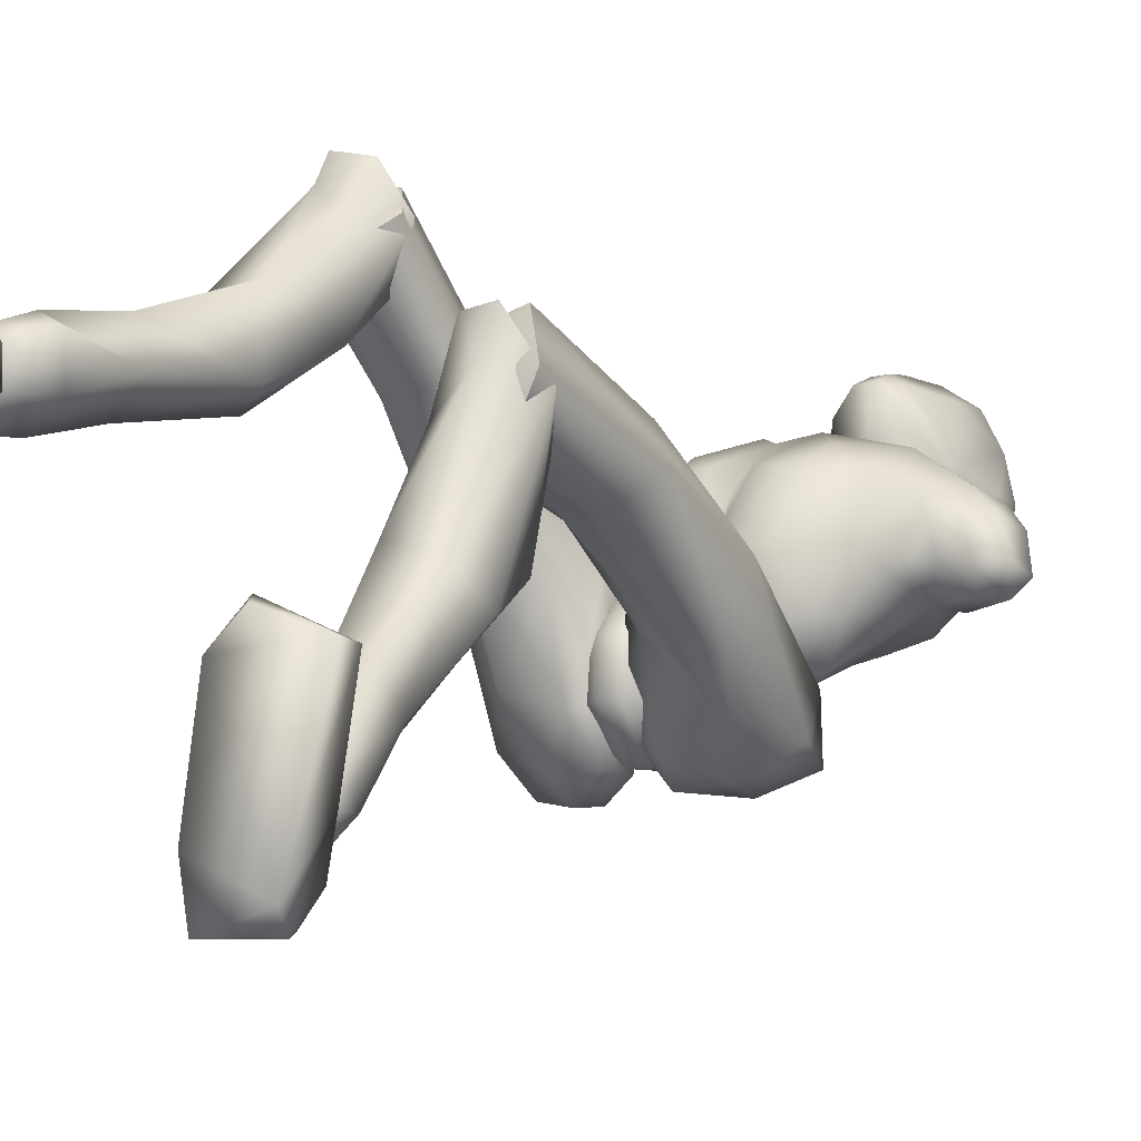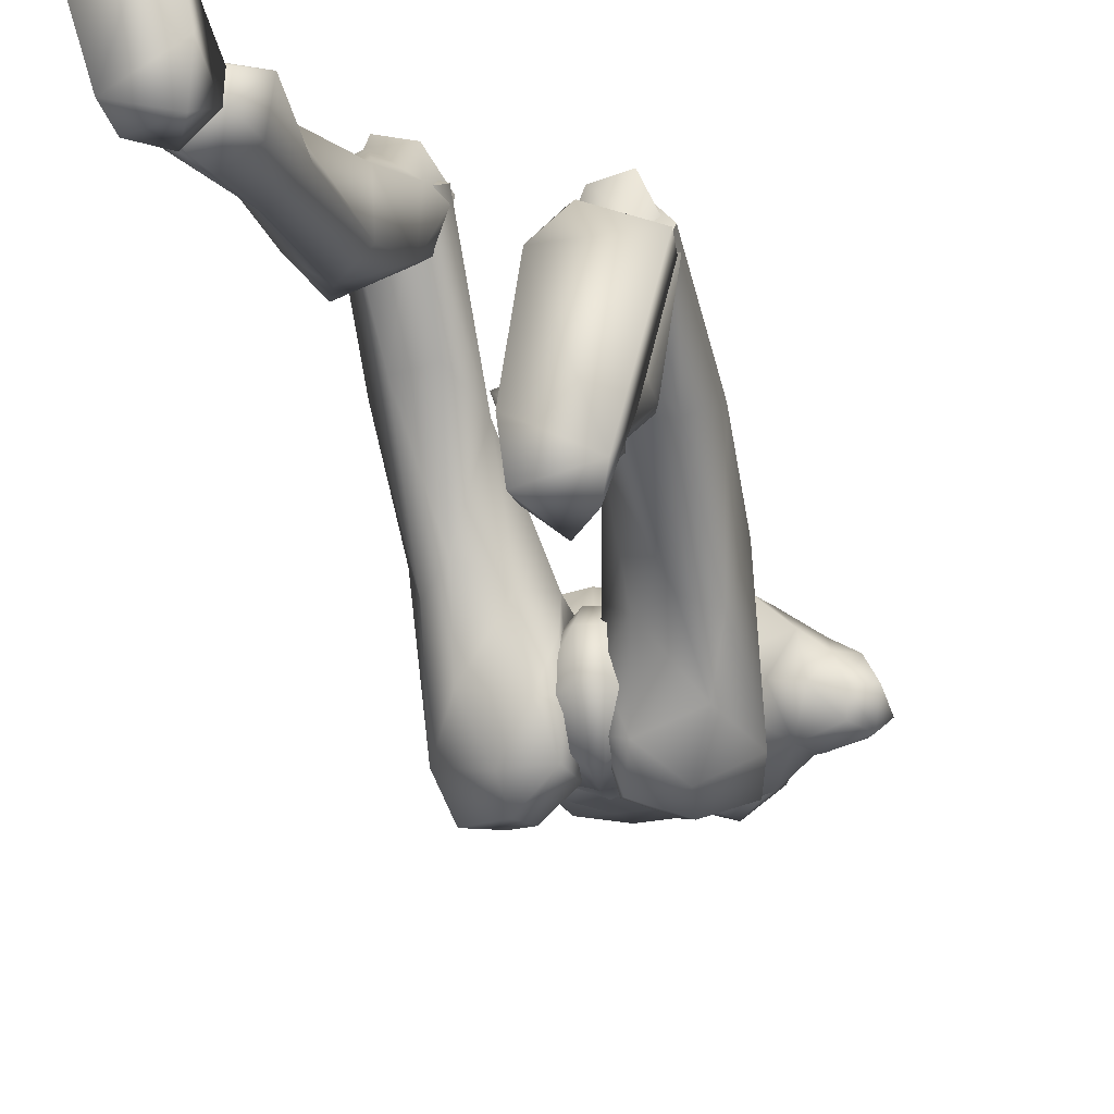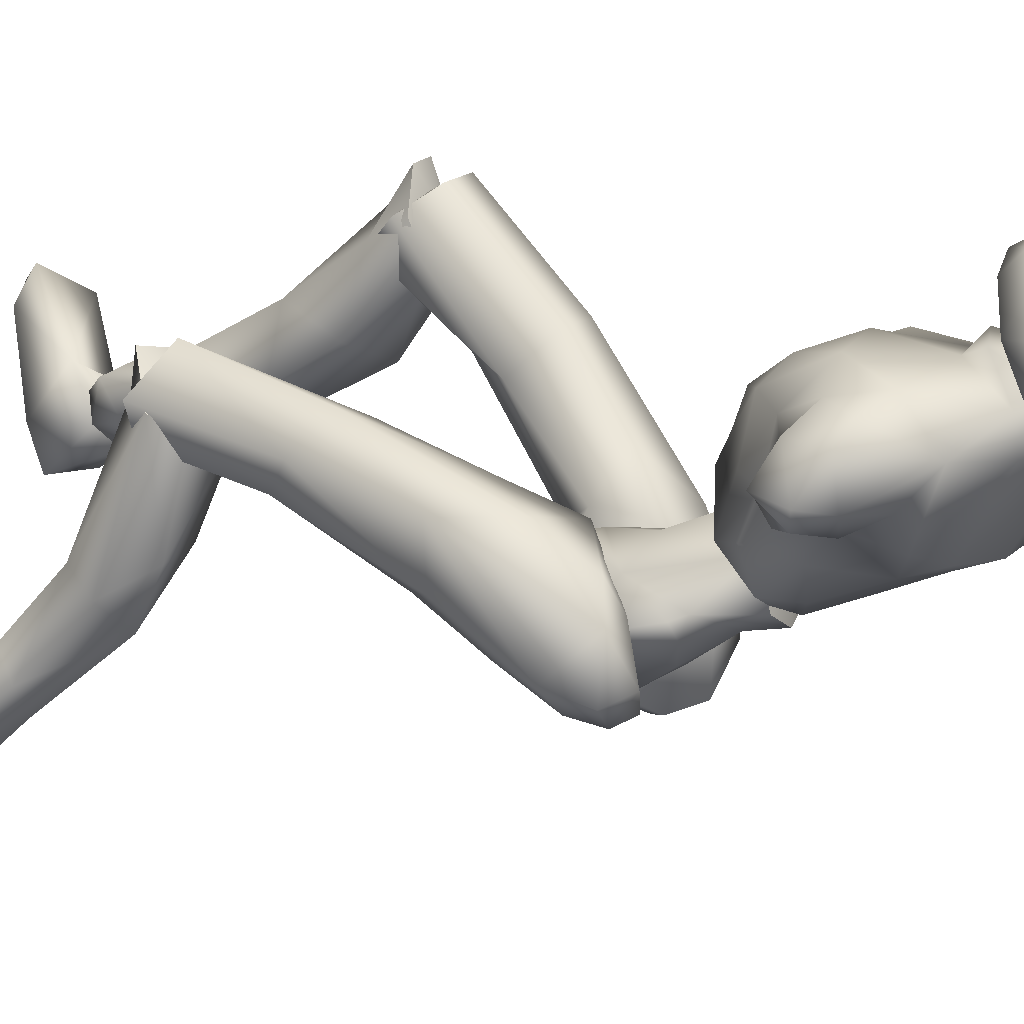
<metadata>
{"format":"obj","ext":"obj","renderer":"f3d","projection":"perspective","resolution":1024,"background":"white","views":[{"elev":-8.1,"azim":31.0,"up":"+Z"},{"elev":-29.1,"azim":12.6,"up":"+Z"},{"elev":3.6,"azim":123.3,"up":"+Z"}]}
</metadata>
<code>
o Melee_Husk
v 2.336 44.66 2.035
v 3.256 41.9 3.738
v 3.639 44.39 1.807
v 0.637 47.66 2.032
v 1.074 47.25 4.656
v 0.5472 42.09 5.39
v -0.02238 39.03 5.398
v -1.424 41.81 5.377
v -3.949 40.87 3.689
v -3.361 46.62 4.626
v -3.815 43.79 1.993
v -3.019 47.14 2.007
v -4.987 43.16 1.748
v -1.647 38.61 4.655
v -0.1198 36.8 5.059
v 0.6967 36.92 5.065
v 1.665 39.08 4.678
v -0.3864 46.24 6.837
v -1.705 46.05 6.828
v 1.206 46.31 4.753
v 0.9108 47.7 2.47
v 3.519 48.5 3.043
v -1.622 46.3 9.381
v -2.871 46.01 7.743
v -1.012 46.27 7.888
v -1.805 45.05 6.552
v -0.4781 44.93 6.537
v 0.7673 45.68 7.703
v 3.816 46.73 5.319
v 4.459 48.22 5.313
v 4.396 51.26 4.528
v 5.991 53.67 6.172
v 5.425 49.79 7.601
v 6.924 51.86 8.214
v 6.664 51.26 10.77
v 8.068 52.13 9.873
v 7.689 53.85 11.49
v 9.356 52.9 10.01
v 8.587 55.78 10.78
v 9.67 55.39 9.469
v 4.651 48.29 8.352
v 10.53 54.02 7.19
v 10.26 51.87 7.87
v 8.839 51.3 7.694
v 8.645 52.11 6.307
v 6.701 58.77 8.998
v 9.127 55.36 6.937
v 9.73 53.48 6.231
v 2.564 46.82 9.863
v 4.9 49.29 11.71
v 5.255 53.38 13.24
v 6.663 56.54 11.84
v 3.002 59.91 10.86
v 1.867 57.01 13.08
v 2.632 58.56 13.4
v 0.06237 57.44 14.26
v 0.02864 57.19 13.3
v -1.816 57.34 13.13
v -1.898 52.84 14.19
v -5.792 54.37 13.36
v -4.206 50.63 13.23
v -2.035 47.99 12.18
v -6.645 57.74 11.99
v 1.169 52.57 14.15
v 2.382 61.7 11.32
v -2.465 60.4 10.92
v -6.348 59.94 9.142
v -2.284 59 13.46
v -1.525 62.05 11.37
v 3.024 49.98 13.15
v 2.164 47.37 11.78
v 0.3947 47.77 12.15
v -0.4934 51.34 13.62
v -0.8119 48.08 11.24
v -0.3732 46.19 9.367
v 1.982 45.7 8.363
v -9.707 57.43 9.647
v -9.567 55.01 10.37
v -8.804 57.47 11.01
v -8.131 55.28 11.66
v -8.338 54.11 10.2
v -7.575 52.57 10.94
v -6.205 50.29 11.84
v -3.855 47.91 11.84
v -4.388 47.45 9.94
v -6.212 49.26 8.472
v -8.64 57.51 7.631
v -9.868 55.45 7.866
v -8.818 53.99 8.352
v -7.527 53.73 8.611
v -6.709 50.89 7.743
v -5.736 47.59 5.425
v -4.048 46.24 8.43
v -3.256 46.71 4.803
v -8.282 55.93 6.795
v -6.299 54.94 6.55
v -6.103 49.17 5.43
v -5.178 49.28 3.139
v -2.767 48.03 2.511
v -5.516 52.15 4.638
v -0.1198 60.05 18.02
v 0.568 62.07 18.37
v -1.19 60.37 17.21
v 0.8406 59.96 18.04
v 1.74 59.87 17.44
v 0.6684 58.48 17.39
v -0.3109 58.61 17.42
v -1.719 59.26 16.07
v -2.041 61.5 15.34
v -2.632 60.52 13.69
v -2.658 62.71 13.61
v -2.899 62.18 11.74
v -2.692 64.84 12.87
v -2.662 64.85 10.86
v -1.777 67.12 12.86
v -0.9661 67.89 10.65
v -0.8196 68.38 12.3
v 1.195 68.95 11.33
v 1.176 68.85 13.98
v 3.253 68.13 12.3
v 1.064 67.79 9.292
v -1.064 64.98 8.904
v -1.706 62.31 10
v -1.585 61.2 10.17
v 0.296 60.77 9.274
v 0.4952 62.11 9.011
v 0.6855 64.74 8.38
v 2.519 68.11 14.77
v 1.212 67.75 17.36
v 2.465 66.39 17.25
v 0.9655 65.21 18.34
v 2.737 63.3 17.06
v -1.205 63.9 17.02
v -1.453 66.79 15.02
v -0.2169 68.25 14.68
v -0.2033 66.82 17.24
v 3.595 66.45 15.05
v 3.75 61.02 13.68
v 4.554 63.72 12.62
v 3.939 61.48 11.18
v 4.563 64.62 10.79
v 2.508 61.72 9.719
v 4.084 66.52 12.65
v 3.465 67.38 10.83
v 2.514 64.53 8.675
v 2.494 60.57 10.1
v 3.316 59.44 13.73
v 2.947 60.47 15.62
v 1.984 58.63 16.24
v 4.749 4.669 -6.942
v 6.415 4.336 -6.4
v 4.743 3.873 -5.451
v 6.321 3.883 -4.624
v 8.201 4.335 -6.132
v 6.392 5.66 -8.032
v -0.1721 35.27 3.415
v 1.197 35.47 3.424
v -0.04507 34.88 0.6383
v 1.222 35.06 0.6469
v -0.2016 37.59 -1.813
v 0.6473 37.71 -1.808
v -0.1791 40.47 -1.693
v 7.506 19.51 10.17
v 6.118 17.81 13.21
v 5.668 17.15 11
v 4.073 18.31 13.08
v 3.146 17.8 8.979
v 2.593 19.9 11.14
v 6.584 14.03 3.186
v 3.608 14.02 4.276
v 2.745 18.53 4.116
v 3.323 21.41 9.082
v 5.43 10.7 -4.322
v 2.982 15.12 0.1371
v 4.972 16.73 -0.08506
v 4.748 9.142 -0.5276
v 3.611 9.75 -2.817
v 4.167 6.834 -5.826
v 5.843 7.304 -7.119
v 3.655 5.022 -4.064
v 5.716 5.624 -2.816
v 6.525 9.721 -0.7273
v 6.791 10.9 -2.685
v 7.186 16.07 1.551
v 6.399 19.56 3.308
v 6.46 21.29 9.344
v 8.122 5.135 -4.521
v 7.863 6.663 -6.023
v 7.762 27.45 8.328
v 5.986 20.16 13.56
v 7.573 18.24 10.77
v 0.8029 35.8 1.665
v 2.43 34.39 3.11
v 0.9355 35.74 4.54
v 1.861 36.76 -1.314
v 0.6324 37.06 -0.8612
v 1.095 39.23 -2.689
v 0.5897 40.88 -1.897
v 2.782 42.54 -2.307
v 3.636 41.52 -2.918
v 4.4 43.49 -1.09
v 6.244 42.56 -1.784
v 6.034 42.78 1.526
v 6.946 39.97 -0.9037
v 7.405 34.51 6.044
v 6.371 34.02 2.627
v 6.269 25.48 6.684
v 6.632 18.27 8.747
v 3.516 18.01 8.365
v 3.94 25.24 6.802
v 4.712 32.05 2.548
v 5.228 36.61 -0.1431
v 3.893 39.34 -2.447
v 3.822 42.52 1.962
v 5.014 42.06 3.751
v 5.509 38.66 6.121
v 0.6428 38.74 5.784
v 2.655 35.37 7.561
v 2.542 28.23 6.88
v 2.638 19.16 10.59
v 3.641 29.32 10.09
v 3.968 20.22 12.95
v 6.118 29.06 10.6
v 0.3265 60.53 13.1
v 0.4558 62.26 10.74
v 2.662 59.95 8.955
v -2.165 60.38 9.009
v -4.937 57.05 5.269
v -6.573 57.58 7.079
v 7.228 54.35 5.906
v 6.532 56.37 6.861
v 4.713 56.18 5.162
v 1.957 56.79 4.601
v -2.13 57.16 4.646
v -2.4 54.55 3.974
v -3.469 50.65 2.811
v -0.8932 48.32 1.94
v 1.743 54.18 3.928
v 2.074 50.15 2.75
v -2.633 35.61 5.488
v -0.9643 36.21 3.592
v -1.156 37.47 6.174
v -1.953 35.7 0.4822
v -0.7313 36.18 0.7749
v -1.137 37.27 -1.851
v -0.6327 39.11 -1.888
v -2.801 40.39 -3.056
v -3.652 39.2 -3.154
v -4.435 41.79 -2.445
v -6.273 40.64 -2.677
v -6.128 42.35 0.1707
v -7.016 38.74 -0.7291
v -7.665 37.05 7.932
v -6.567 35.05 5.138
v -8.133 31.81 13.17
v -6.624 29.31 12.65
v -8.078 24.73 19.55
v -7.095 23.83 17.76
v -3.974 23.43 17.61
v -6.529 27.71 21.2
v -4.301 29.15 12.91
v -4.925 33.27 6.003
v -5.344 36.1 1.519
v -3.938 37.48 -1.747
v -3.927 42.32 0.7268
v -5.16 42.73 2.499
v -5.733 40.78 6.149
v -0.8609 40.7 5.921
v -2.94 38.52 8.992
v -2.877 31.85 11.64
v -3.131 25.47 19.08
v -4.031 34.28 13.98
v -4.499 27.49 20.67
v -6.52 34.28 14.49
v -3.755 23.59 18.01
v -3.131 26.39 19.08
v -4.499 25.75 21.58
v -6.172 23.84 20.23
v -6.529 25.36 21.99
v -8.078 25.67 18.6
v -7.403 17.8 14.44
v -4.38 18.21 15.3
v -3.586 22.25 13.26
v -3.975 26.92 16.62
v -3.959 17.51 11.05
v -5.98 18.9 10.28
v -6.55 11.66 8.922
v -7.045 7.422 7.79
v -5.305 7.513 9.081
v -4.651 11.41 10.6
v -5.673 11.8 12.98
v -7.613 5.552 7.661
v -5.908 5.086 8.983
v -4.688 6.584 11.41
v -6.698 7.659 12.39
v -7.466 12.26 12.65
v -7.837 12.53 10.39
v -8.106 18.98 12.14
v -7.287 22.89 12.27
v -7.095 26.95 17.06
v -5.823 4.973 10.67
v -7.362 5.332 11.49
v -9.173 6.528 11.15
v -9.004 7.301 9.147
v -9.314 5.137 10.02
v -6.131 5.086 8.983
v -7.836 5.552 7.661
v -6.047 4.973 10.67
v -8.851 5.278 9.076
v -8.108 4.842 11.12
v -6.462 3.28 12.2
v -6.187 1.61 6.321
v -5.838 0.7946 9.015
v -6.693 -0.7641 14.92
v -7.922 -0.2706 17.14
v -8.388 -1.237 16.45
v -11.51 -0.8404 15.34
v -11.57 0.6551 15.58
v -10.09 3.152 10.97
v -9.056 2.889 6.607
v -9.432 1.283 7.236
v -7.543 5.016 9.692
v 1.139 39.94 1.412
v 3.062 39.07 0.8206
v 2.859 44.47 0.8933
v 0.05022 42.71 -0.4938
v 6.305 5.359 -9.888
v 5.188 1.039 -10.27
v 4.635 5.001 -8.49
v 4.871 0.8312 -7.46
v 5.101 4.042 -4.946
v 5.755 0.7983 -1.36
v 6.855 1.942 0.6814
v 7.454 0.9082 0.2339
v 10.53 1.426 -0.9463
v 10.41 2.935 -1.056
v 8.75 4.091 -6.121
v 6.571 5.506 -6.364
v 7.308 5.549 -8.452
v 7.87 2.7 -10.3
v 8.424 1.343 -9.313
v 4.521 5.271 -6.825
v -1.04 42.55 -0.5012
v -4.248 43.46 0.845
v -0.9017 45.41 1.108
v -1.22 47.63 1.342
v -2.934 38.22 0.7799
v -1.048 46.35 3.966
v -1.258 39.78 1.472
v -1.224 47.53 4.189
v -5.551 24.97 19.86
v -5.551 26.76 19.33
v 5.04 18.34 11.1
v 0.1878 58.61 12.1
v 5.025 20.16 11.41
f 1 2 3
f 4 5 1
f 5 2 1
f 2 5 6
f 2 6 7
f 6 8 7
f 8 9 7
f 10 9 8
f 9 10 11
f 10 12 11
f 9 11 13
f 9 14 7
f 7 14 15
f 7 15 16
f 17 7 16
f 17 2 7
f 18 6 5
f 6 18 8
f 19 8 18
f 8 19 10
f 20 21 22
f 23 24 25
f 26 25 24
f 26 27 25
f 25 27 28
f 27 20 28
f 28 20 29
f 29 20 22
f 30 29 22
f 30 22 31
f 30 31 32
f 30 32 33
f 33 32 34
f 33 34 35
f 35 34 36
f 35 36 37
f 36 38 37
f 38 39 37
f 38 40 39
f 33 29 30
f 29 33 41
f 33 35 41
f 38 42 40
f 42 38 43
f 44 43 38
f 36 44 38
f 34 44 36
f 34 45 44
f 34 32 45
f 39 40 46
f 46 40 47
f 42 47 40
f 42 48 47
f 43 48 42
f 44 48 43
f 45 48 44
f 29 41 49
f 49 41 50
f 41 35 50
f 50 35 51
f 51 35 37
f 51 37 52
f 39 52 37
f 52 39 46
f 53 52 46
f 54 52 53
f 55 54 53
f 56 54 55
f 57 54 56
f 57 56 58
f 59 57 58
f 58 60 59
f 60 61 59
f 59 61 62
f 52 54 51
f 58 63 60
f 57 64 54
f 65 55 53
f 63 66 67
f 63 58 66
f 58 68 66
f 58 56 68
f 68 69 66
f 51 54 64
f 64 70 51
f 51 70 50
f 50 70 71
f 71 49 50
f 49 71 72
f 71 70 72
f 70 64 72
f 72 64 73
f 57 73 64
f 73 57 59
f 59 62 73
f 74 73 62
f 73 74 72
f 72 74 75
f 72 75 49
f 49 75 76
f 77 78 79
f 79 78 80
f 78 81 80
f 81 82 80
f 82 60 80
f 82 83 60
f 83 61 60
f 83 84 61
f 61 84 62
f 84 85 62
f 23 62 85
f 74 62 23
f 23 25 74
f 25 75 74
f 28 75 25
f 28 76 75
f 29 76 28
f 49 76 29
f 82 86 83
f 86 85 83
f 85 84 83
f 80 60 63
f 63 79 80
f 79 63 67
f 79 67 77
f 77 67 87
f 87 88 77
f 88 78 77
f 88 89 78
f 89 81 78
f 89 90 81
f 90 82 81
f 90 91 82
f 91 86 82
f 91 92 86
f 86 92 85
f 93 85 92
f 23 85 93
f 93 24 23
f 93 92 24
f 24 92 94
f 94 26 24
f 95 88 87
f 88 95 89
f 95 90 89
f 96 90 95
f 96 91 90
f 96 97 91
f 92 91 97
f 92 97 98
f 94 92 98
f 99 94 98
f 98 97 100
f 100 97 96
f 101 102 103
f 102 104 105
f 101 104 102
f 101 106 104
f 107 106 101
f 107 101 103
f 108 107 103
f 109 108 103
f 108 109 110
f 109 111 110
f 111 112 110
f 111 113 112
f 112 113 114
f 114 113 115
f 116 114 115
f 116 115 117
f 118 116 117
f 118 117 119
f 118 119 120
f 116 118 121
f 116 121 122
f 114 116 122
f 114 122 123
f 123 112 114
f 123 124 112
f 124 110 112
f 125 124 123
f 126 125 123
f 123 127 126
f 122 127 123
f 122 121 127
f 120 119 128
f 129 128 119
f 129 130 128
f 130 129 131
f 131 132 130
f 132 131 102
f 131 133 102
f 103 102 133
f 103 133 109
f 133 111 109
f 133 134 111
f 111 134 113
f 113 134 115
f 115 134 117
f 117 134 135
f 119 117 135
f 135 129 119
f 129 135 136
f 129 136 131
f 136 133 131
f 134 133 136
f 134 136 135
f 130 132 137
f 132 138 137
f 138 139 137
f 139 138 140
f 139 140 141
f 140 142 141
f 139 141 143
f 139 143 137
f 128 130 137
f 137 120 128
f 137 143 120
f 143 144 120
f 141 144 143
f 144 141 145
f 145 141 142
f 145 142 127
f 127 142 126
f 126 142 125
f 125 142 146
f 146 142 140
f 147 146 140
f 147 140 138
f 138 148 147
f 138 132 148
f 132 105 148
f 102 105 132
f 121 145 127
f 144 145 121
f 118 144 121
f 144 118 120
f 148 149 147
f 149 148 105
f 149 105 106
f 104 106 105
f 150 151 152
f 152 151 153
f 153 151 154
f 154 151 155
f 155 151 150
f 14 156 15
f 156 157 15
f 16 15 157
f 157 17 16
f 156 158 157
f 159 157 158
f 158 160 159
f 161 159 160
f 161 160 162
f 163 164 165
f 166 165 164
f 165 166 167
f 168 167 166
f 163 165 169
f 165 170 169
f 165 167 170
f 170 167 171
f 168 171 167
f 172 171 168
f 173 174 175
f 175 174 171
f 170 171 174
f 176 169 170
f 170 174 176
f 176 174 177
f 173 177 174
f 177 173 178
f 173 179 178
f 179 155 150
f 178 179 150
f 150 180 178
f 180 177 178
f 181 177 180
f 181 176 177
f 182 176 181
f 182 169 176
f 169 182 183
f 169 183 184
f 175 184 183
f 184 175 185
f 171 185 175
f 171 172 185
f 172 186 185
f 186 163 185
f 184 185 163
f 184 163 169
f 183 173 175
f 152 180 150
f 180 152 153
f 181 180 153
f 187 181 153
f 181 187 182
f 182 187 183
f 183 187 188
f 173 183 188
f 179 173 188
f 188 155 179
f 154 155 188
f 187 154 188
f 187 153 154
f 189 190 191
f 192 193 194
f 192 195 193
f 192 196 195
f 197 195 196
f 196 198 197
f 198 199 197
f 199 200 197
f 199 201 200
f 202 200 201
f 202 201 203
f 204 202 203
f 204 203 205
f 206 204 205
f 189 206 205
f 189 207 206
f 207 189 191
f 191 208 207
f 208 209 207
f 207 209 210
f 207 210 211
f 206 207 211
f 211 212 206
f 204 206 212
f 212 213 204
f 213 202 204
f 200 202 213
f 197 200 213
f 195 197 213
f 195 213 212
f 212 193 195
f 211 193 212
f 201 214 203
f 215 203 214
f 215 216 203
f 216 215 217
f 217 218 216
f 194 218 217
f 218 194 219
f 194 193 219
f 219 193 211
f 219 211 210
f 210 209 219
f 209 220 219
f 219 220 221
f 222 221 220
f 222 190 221
f 190 223 221
f 189 223 190
f 189 205 223
f 223 205 216
f 203 216 205
f 216 218 223
f 221 223 218
f 221 218 219
f 215 214 217
f 224 55 65
f 224 56 55
f 56 224 68
f 68 224 69
f 69 224 225
f 224 65 225
f 53 46 226
f 65 53 226
f 226 225 65
f 227 225 226
f 225 227 69
f 66 69 227
f 67 66 227
f 67 227 228
f 229 67 228
f 228 96 229
f 229 96 95
f 87 229 95
f 87 67 229
f 230 48 45
f 48 230 47
f 231 47 230
f 46 47 231
f 46 231 232
f 46 232 226
f 226 232 233
f 226 233 227
f 234 227 233
f 228 227 234
f 235 228 234
f 96 228 235
f 100 96 235
f 100 235 236
f 236 98 100
f 236 99 98
f 237 99 236
f 237 236 235
f 238 237 235
f 235 234 238
f 233 238 234
f 232 238 233
f 232 32 238
f 32 232 231
f 32 231 230
f 32 230 45
f 32 31 238
f 238 31 239
f 22 239 31
f 21 239 22
f 21 237 239
f 239 237 238
f 240 241 242
f 243 241 240
f 244 241 243
f 243 245 244
f 246 244 245
f 247 246 245
f 248 247 245
f 247 248 249
f 250 249 248
f 249 250 251
f 250 252 251
f 251 252 253
f 252 254 253
f 254 255 253
f 255 254 256
f 255 256 257
f 258 257 256
f 259 258 256
f 260 255 257
f 259 256 261
f 261 256 262
f 256 254 262
f 263 262 254
f 254 252 263
f 264 263 252
f 250 264 252
f 250 248 264
f 248 245 264
f 245 243 264
f 264 243 263
f 240 263 243
f 240 262 263
f 265 249 251
f 251 266 265
f 267 266 251
f 266 267 268
f 269 268 267
f 269 242 268
f 242 269 270
f 240 242 270
f 240 270 262
f 262 270 261
f 259 261 270
f 271 259 270
f 270 272 271
f 273 271 272
f 260 273 272
f 274 260 272
f 274 255 260
f 253 255 274
f 253 274 267
f 267 251 253
f 269 272 270
f 274 272 269
f 269 267 274
f 265 266 268
f 275 276 277
f 277 278 275
f 278 277 279
f 279 280 278
f 278 280 281
f 282 278 281
f 275 278 282
f 275 282 283
f 283 276 275
f 283 284 276
f 283 282 285
f 285 286 283
f 285 287 286
f 288 287 289
f 287 290 289
f 290 287 285
f 285 291 290
f 285 282 291
f 281 291 282
f 292 288 293
f 288 289 293
f 294 293 289
f 290 294 289
f 290 295 294
f 291 295 290
f 291 296 295
f 281 296 291
f 296 281 297
f 297 281 298
f 298 286 297
f 286 298 299
f 299 283 286
f 284 283 299
f 300 284 299
f 280 300 299
f 299 298 280
f 280 298 281
f 287 297 286
f 294 301 293
f 301 294 302
f 294 295 302
f 295 303 302
f 303 295 296
f 303 296 297
f 303 297 304
f 297 287 304
f 287 288 304
f 292 304 288
f 292 305 304
f 305 303 304
f 302 303 305
f 306 307 308
f 307 309 308
f 309 310 308
f 311 308 310
f 311 306 308
f 312 307 306
f 312 306 313
f 311 313 306
f 314 313 311
f 315 314 311
f 314 315 316
f 317 316 315
f 318 317 315
f 318 315 311
f 319 318 311
f 311 310 319
f 309 319 310
f 319 309 320
f 309 307 320
f 312 320 307
f 321 320 312
f 319 320 321
f 318 319 321
f 317 318 321
f 322 305 292
f 322 302 305
f 322 301 302
f 322 293 301
f 322 292 293
f 323 217 214
f 323 194 217
f 323 192 194
f 323 196 192
f 323 198 196
f 323 199 198
f 323 201 199
f 323 214 201
f 324 17 157
f 324 2 17
f 324 3 2
f 324 325 3
f 324 326 325
f 324 162 326
f 324 161 162
f 324 159 161
f 324 157 159
f 327 328 329
f 329 328 330
f 330 331 329
f 330 332 331
f 332 333 331
f 333 332 334
f 334 335 333
f 335 336 333
f 333 336 331
f 336 337 331
f 338 331 337
f 337 339 338
f 339 337 340
f 327 339 340
f 340 328 327
f 340 341 328
f 340 337 341
f 337 336 341
f 336 335 341
f 329 331 342
f 342 331 338
f 338 339 342
f 339 327 342
f 327 329 342
f 326 162 343
f 344 345 343
f 326 343 345
f 345 325 326
f 13 11 344
f 345 344 11
f 11 12 345
f 345 12 346
f 345 346 4
f 4 1 345
f 325 345 1
f 1 3 325
f 343 347 344
f 344 347 13
f 13 347 9
f 9 347 14
f 14 347 156
f 156 347 158
f 158 347 160
f 160 347 162
f 162 347 343
f 27 348 20
f 20 348 21
f 21 348 237
f 237 348 99
f 99 348 94
f 94 348 26
f 26 348 27
f 249 349 247
f 247 349 246
f 246 349 244
f 244 349 241
f 241 349 242
f 242 349 268
f 268 349 265
f 265 349 249
f 328 341 330
f 332 330 341
f 335 332 341
f 335 334 332
f 4 350 5
f 5 350 18
f 18 350 19
f 19 350 10
f 10 350 12
f 12 350 346
f 346 350 4
f 316 317 314
f 314 317 321
f 313 314 321
f 321 312 313
f 258 351 257
f 257 351 260
f 260 351 273
f 273 351 271
f 271 351 259
f 259 351 258
f 300 352 284
f 284 352 276
f 276 352 277
f 277 352 279
f 279 352 280
f 280 352 300
f 191 353 208
f 208 353 209
f 209 353 220
f 220 353 222
f 222 353 190
f 190 353 191
f 108 110 354
f 124 354 110
f 125 354 124
f 125 146 354
f 354 146 147
f 147 149 354
f 149 106 354
f 354 106 107
f 108 354 107
f 172 355 186
f 186 355 163
f 163 355 164
f 164 355 166
f 166 355 168
f 168 355 172

</code>
